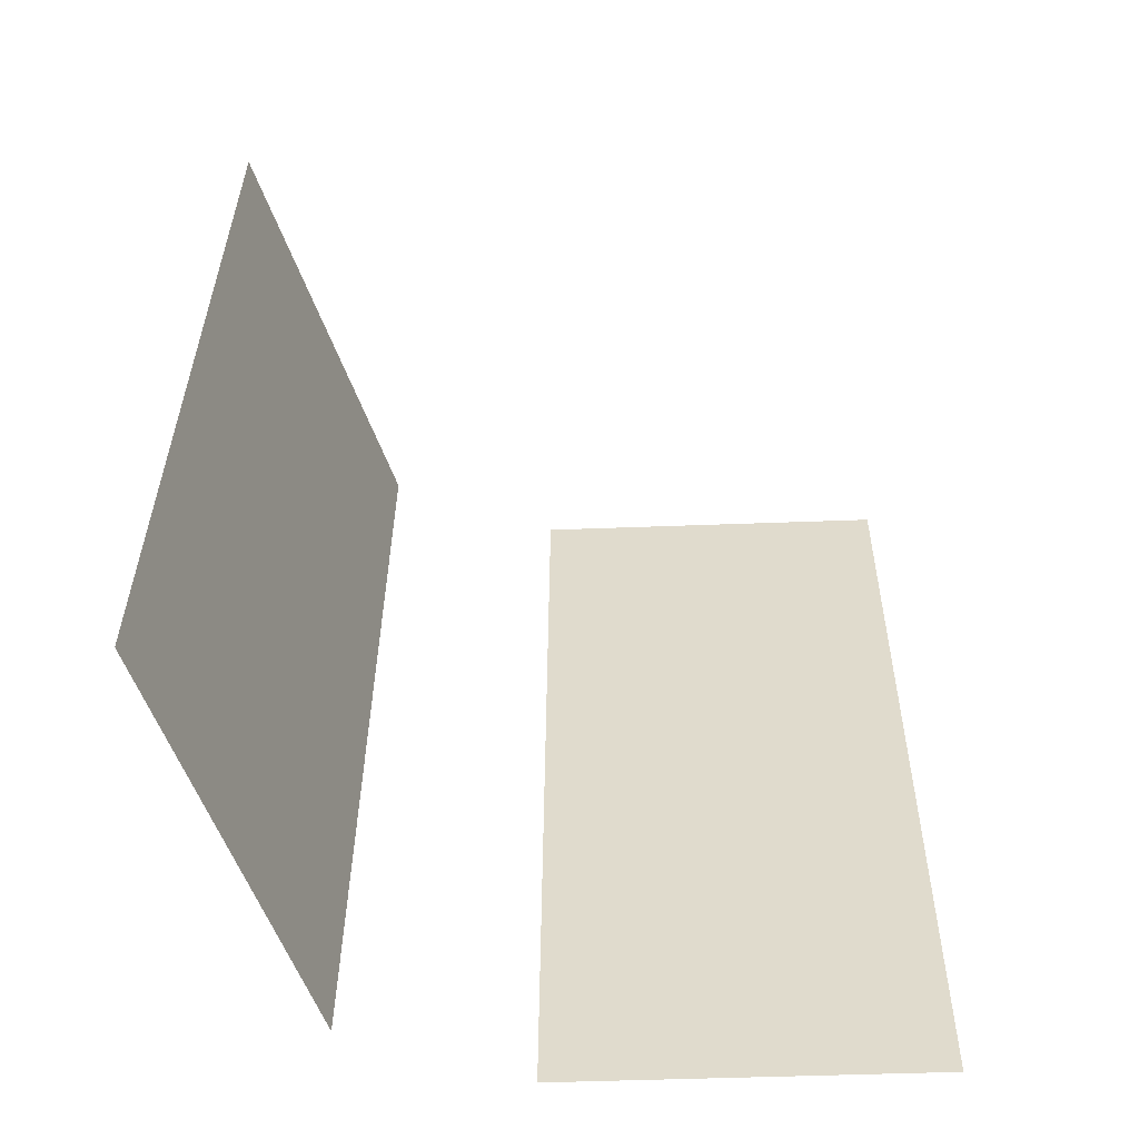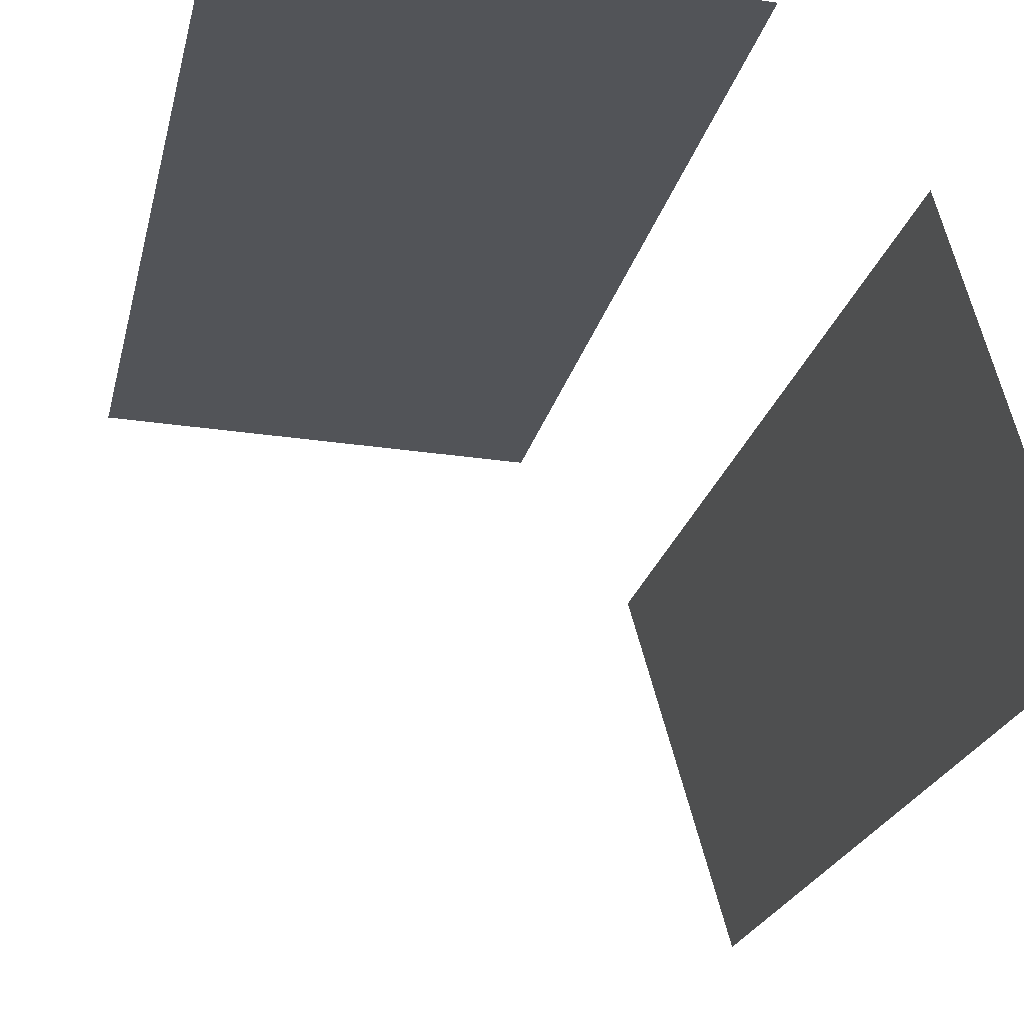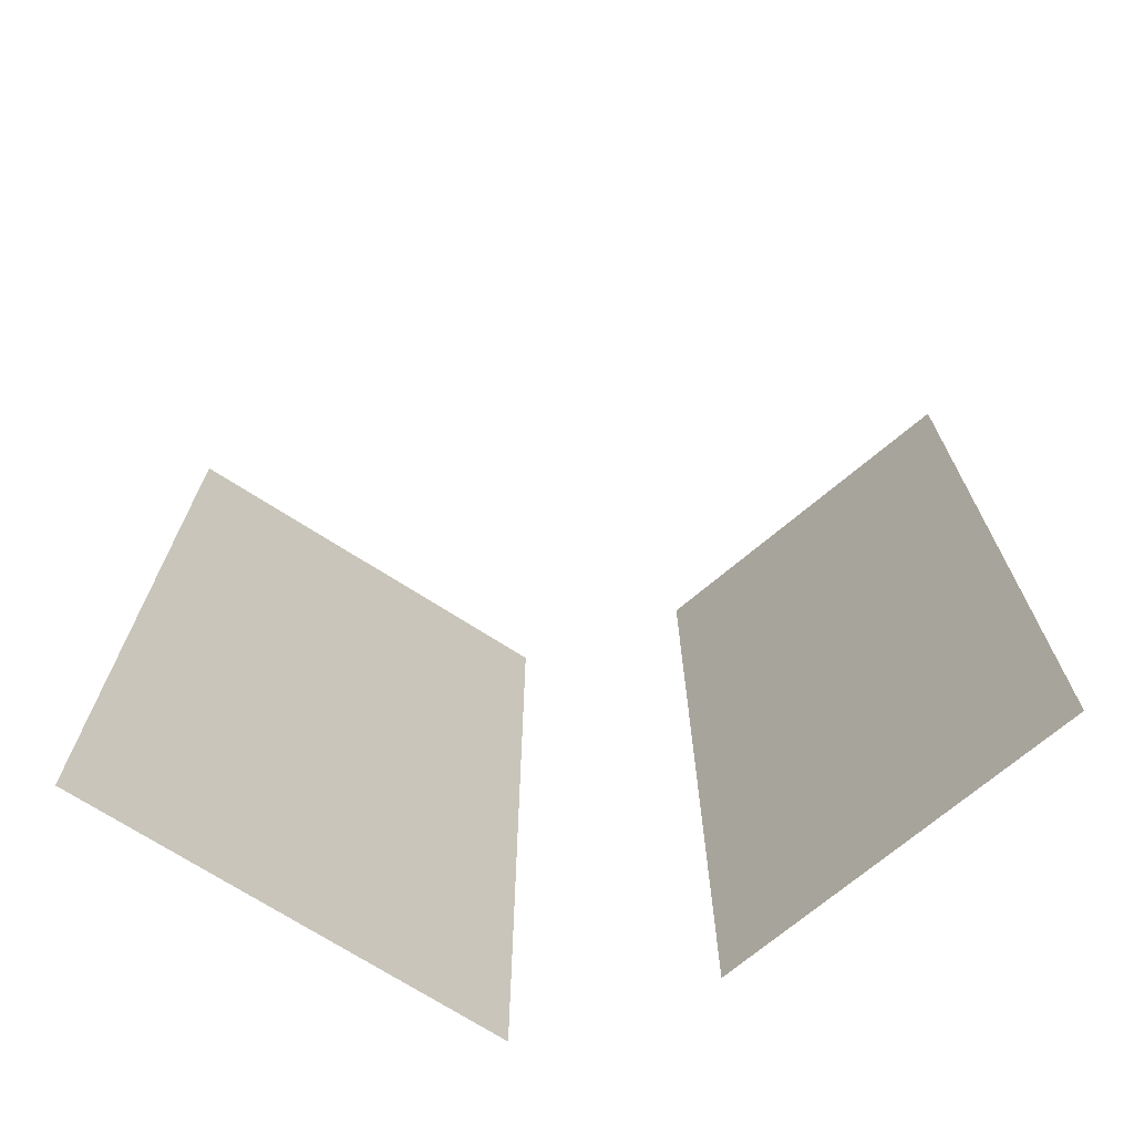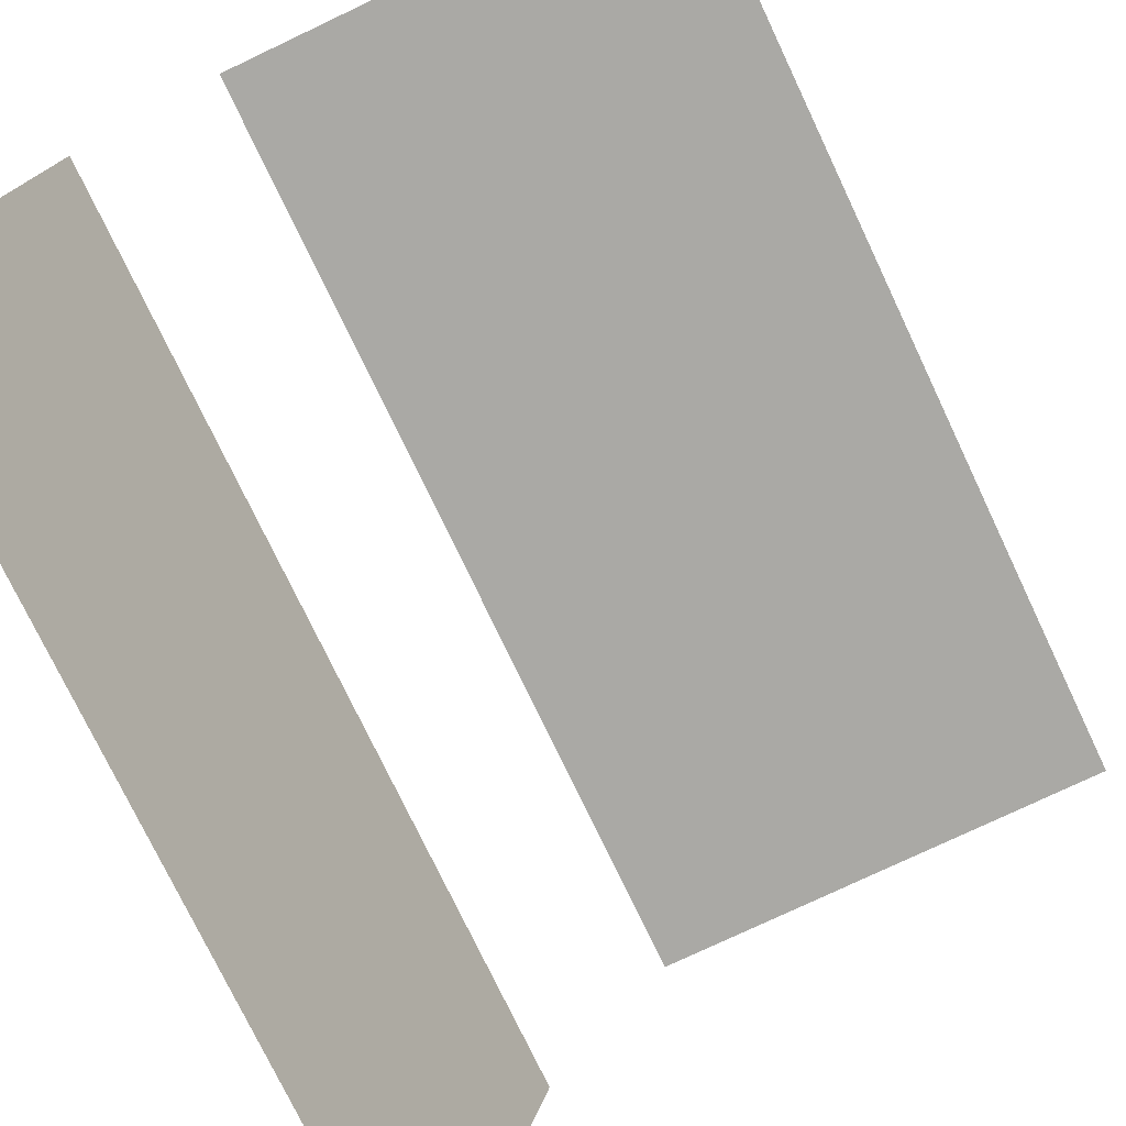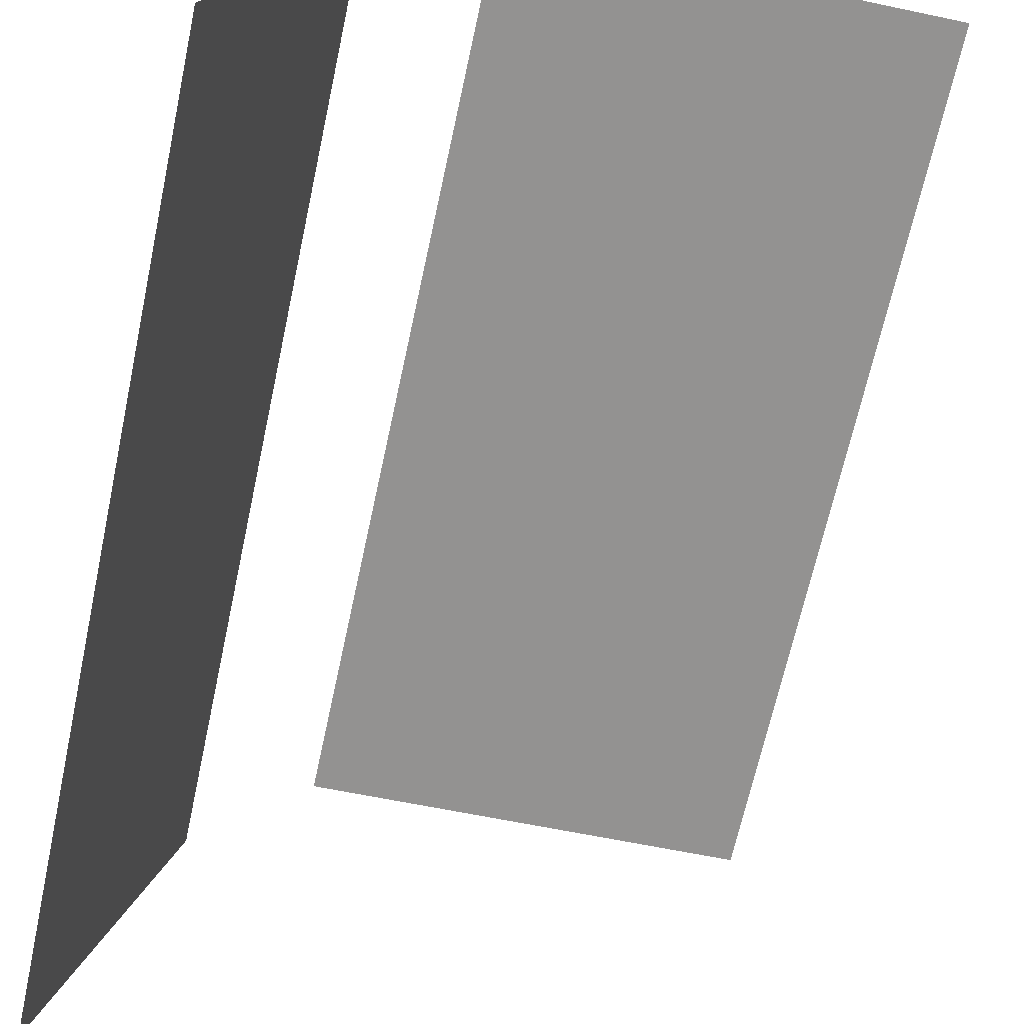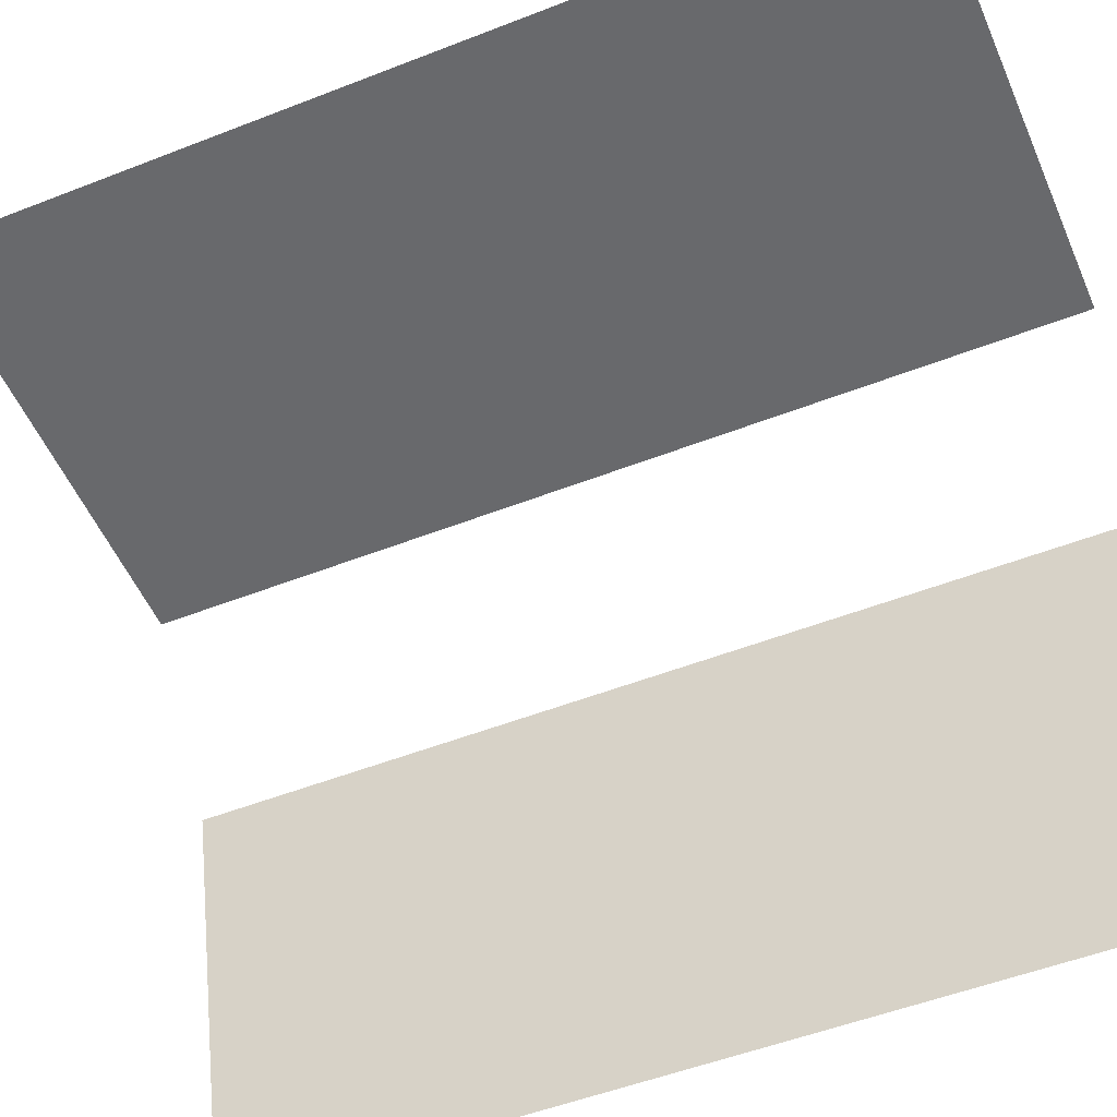
<metadata>
{"format":"obj","ext":"obj","renderer":"f3d","projection":"perspective","resolution":1024,"background":"white","views":[{"elev":-56.4,"azim":108.4,"up":"+Y"},{"elev":-23.4,"azim":167.1,"up":"+Z"},{"elev":-71.5,"azim":146.1,"up":"+Y"},{"elev":-74.4,"azim":25.0,"up":"+Z"},{"elev":-66.0,"azim":-12.5,"up":"+Z"},{"elev":-52.1,"azim":112.9,"up":"+Z"}]}
</metadata>
<code>
v 261.3 2.453 233.5
v 261.5 2.46 234.3
v 261.5 0.4549 234.4
v 261.2 0.4486 233.5
v 261.8 2.461 234.7
v 262.7 2.456 234.7
v 262.7 0.451 234.7
v 261.7 0.4563 234.7
v 261.3 2.453 233.5
v 261.2 0.4486 233.5
v 261.5 0.4549 234.4
v 261.5 2.46 234.3
v 261.8 2.461 234.7
v 261.7 0.4563 234.7
v 262.7 0.451 234.7
v 262.7 2.456 234.7
g Gate_6_97_27
f 1 3 2
f 1 4 3
f 5 7 6
f 5 8 7
f 9 11 10
f 9 12 11
f 13 15 14
f 13 16 15

</code>
